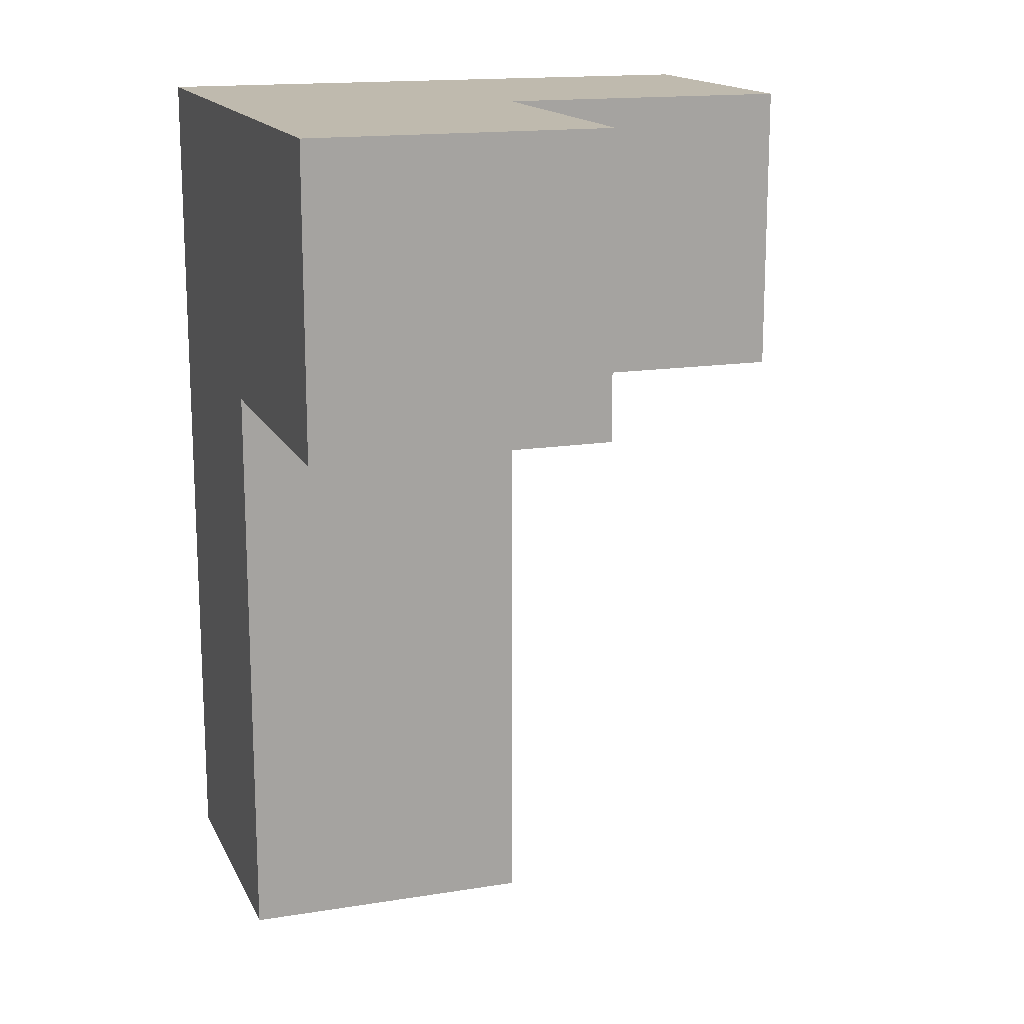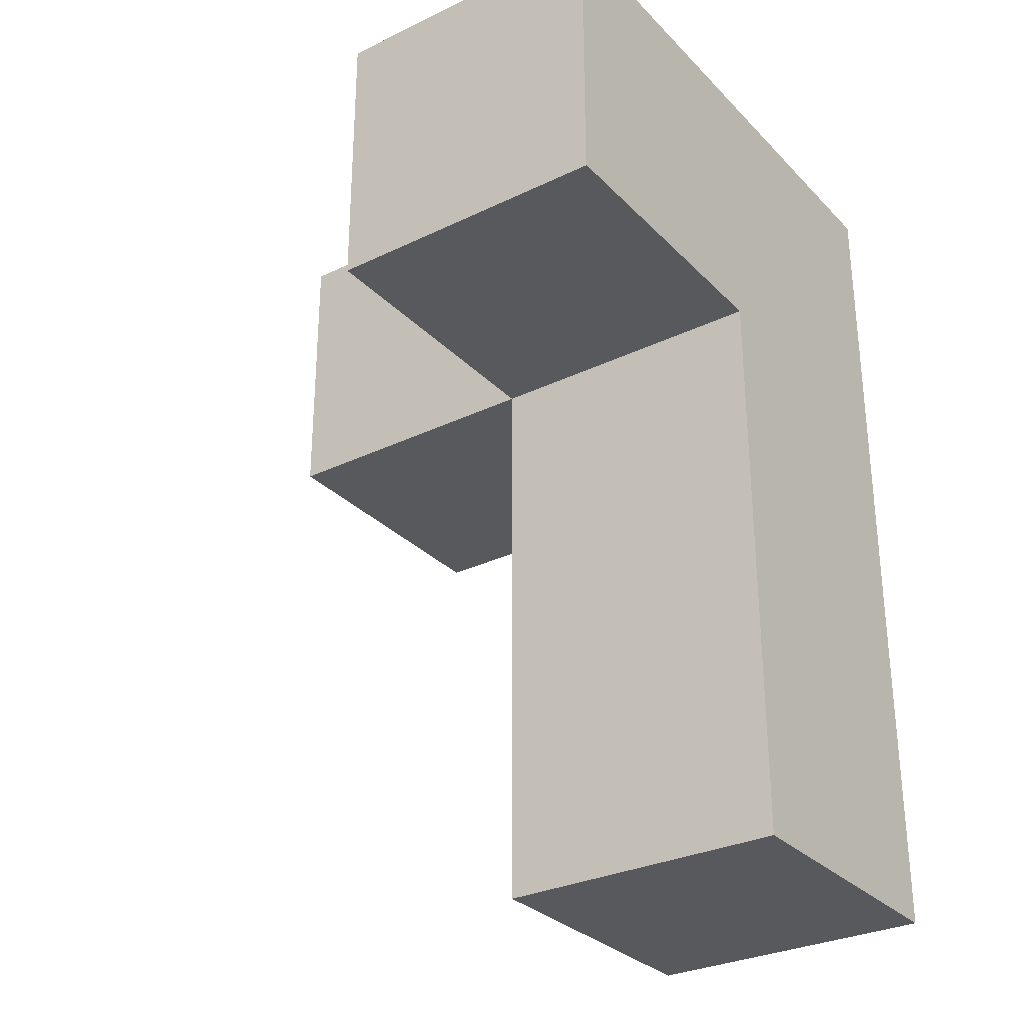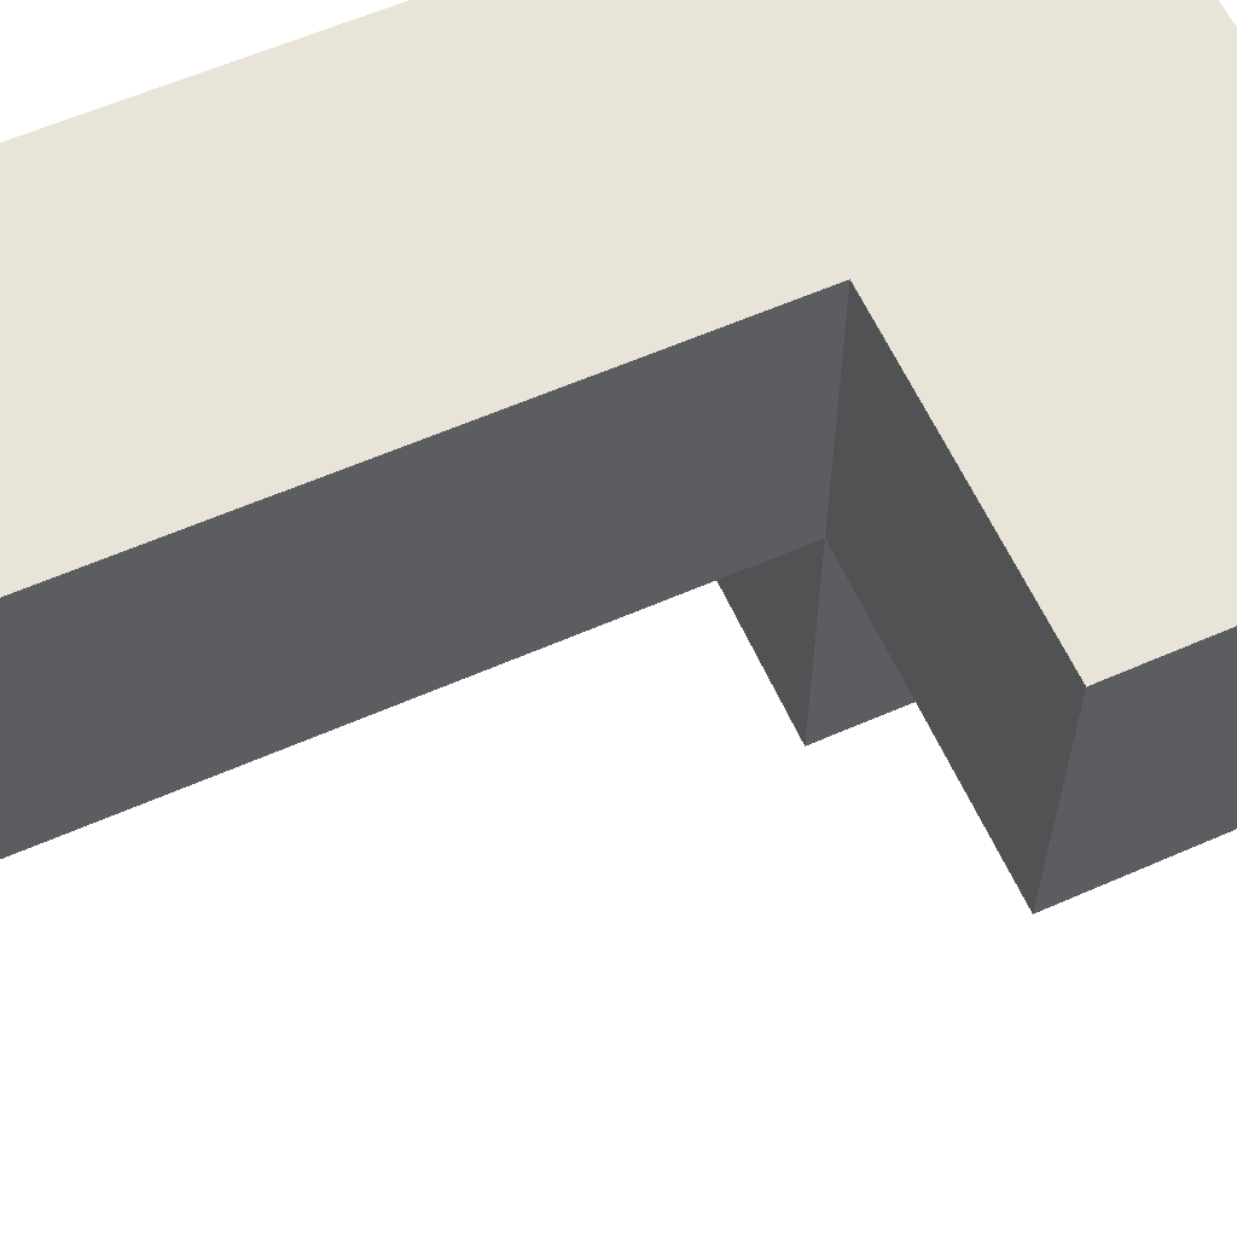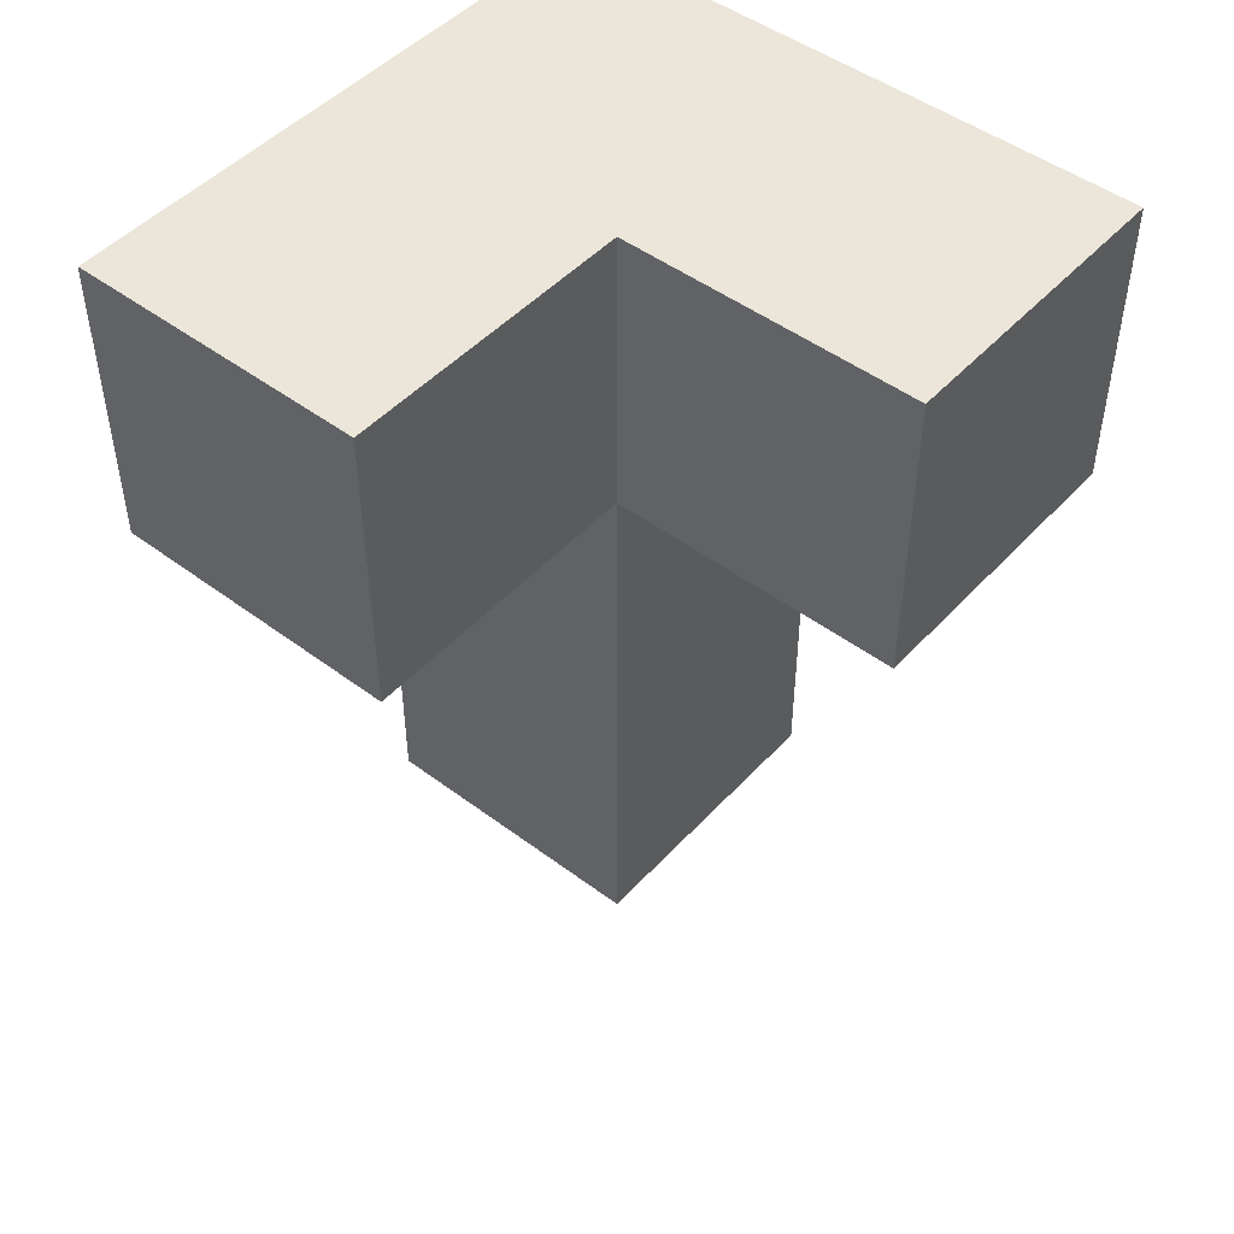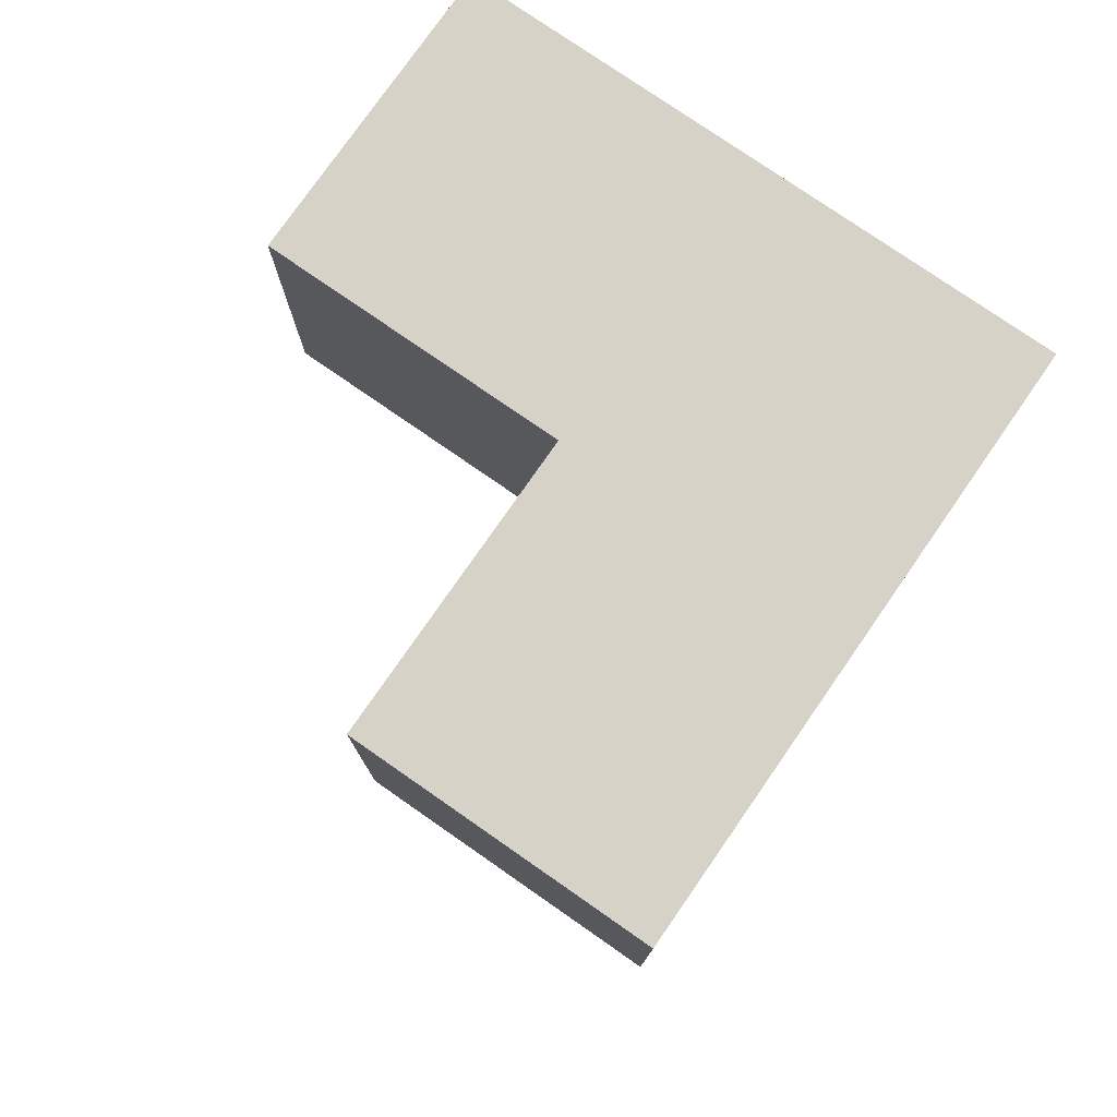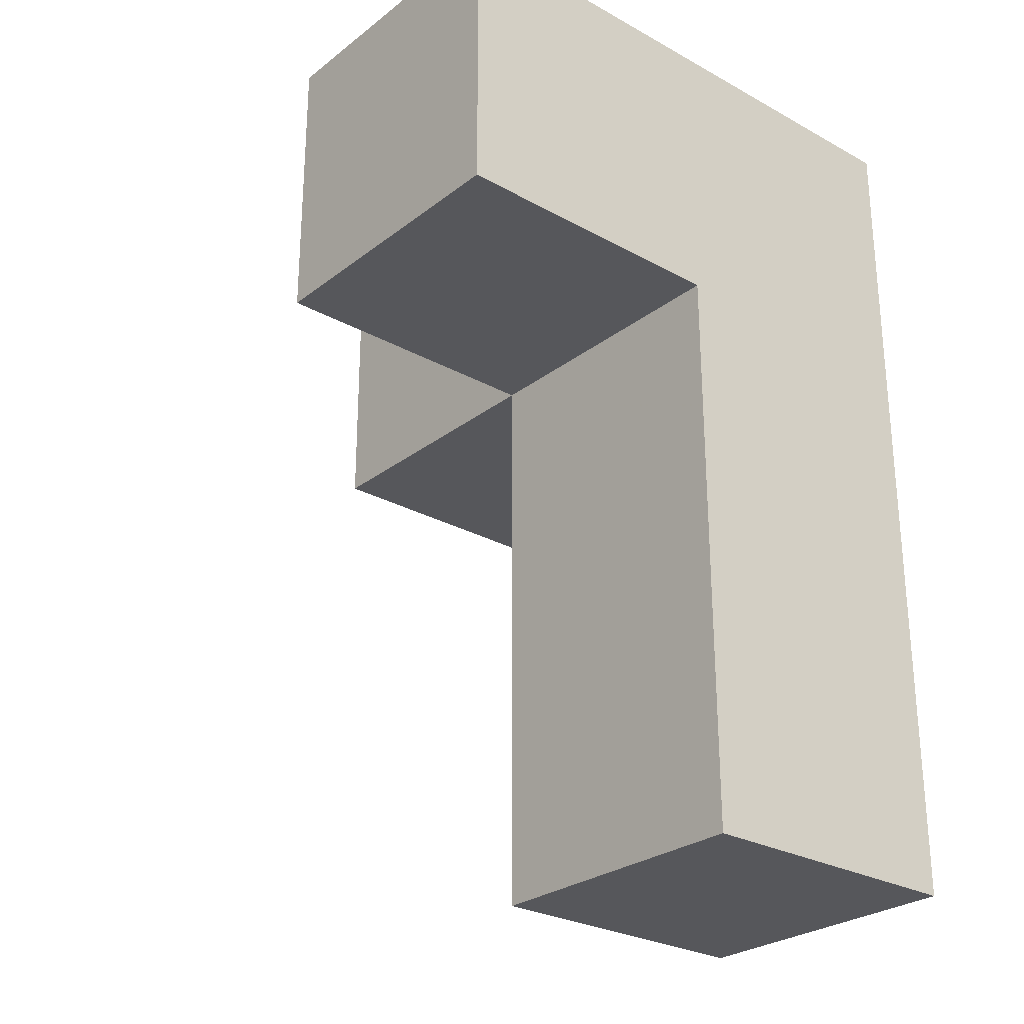
<metadata>
{"format":"obj","ext":"obj","renderer":"f3d","projection":"perspective","resolution":1024,"background":"white","views":[{"elev":15.7,"azim":71.3,"up":"+Y"},{"elev":-30.1,"azim":-144.9,"up":"+Y"},{"elev":60.6,"azim":65.9,"up":"+Z"},{"elev":47.9,"azim":130.1,"up":"+Y"},{"elev":77.4,"azim":-145.2,"up":"+Y"},{"elev":-27.2,"azim":-130.4,"up":"+Y"}]}
</metadata>
<code>
v 2.007 2.008 2.002
v 2.007 1.018 2.992
v 2.997 1.018 2.002
v 2.997 3.988 1.012
v 2.997 2.998 2.002
v 2.007 3.988 2.002
v 3.987 2.998 2.002
v 2.007 2.998 2.992
v 2.007 1.018 2.002
v 3.987 3.988 2.992
v 2.997 3.988 2.992
v 2.997 2.998 1.012
v 2.997 2.008 2.992
v 2.007 2.998 2.002
v 2.007 3.988 1.012
v 2.007 2.008 2.992
v 3.987 3.988 2.002
v 2.997 1.018 2.992
v 2.997 2.008 2.002
v 2.997 2.998 2.992
v 2.997 3.988 2.002
v 2.007 3.988 2.992
v 2.007 2.998 1.012
v 3.987 2.998 2.992
f 3 9 19
f 1 19 9
f 2 18 16
f 13 16 18
f 9 3 2
f 18 2 3
f 1 9 16
f 2 16 9
f 3 19 18
f 13 18 19
f 19 1 5
f 14 5 1
f 16 13 8
f 20 8 13
f 14 1 8
f 16 8 1
f 19 5 13
f 20 13 5
f 8 20 22
f 11 22 20
f 21 6 11
f 22 11 6
f 6 14 22
f 8 22 14
f 12 23 4
f 15 4 23
f 23 12 14
f 5 14 12
f 4 15 21
f 6 21 15
f 15 23 6
f 14 6 23
f 12 4 5
f 21 5 4
f 7 5 17
f 21 17 5
f 20 24 11
f 10 11 24
f 5 7 20
f 24 20 7
f 17 21 10
f 11 10 21
f 7 17 24
f 10 24 17

</code>
